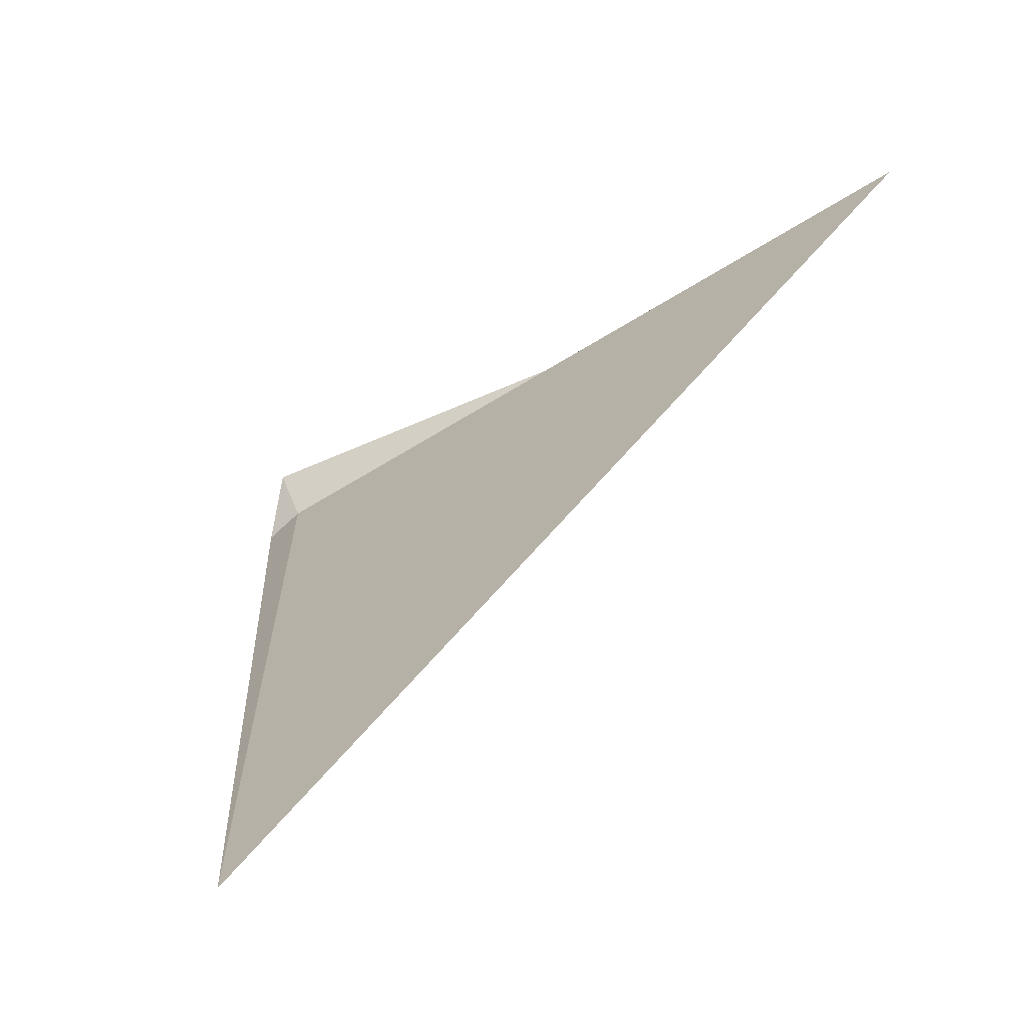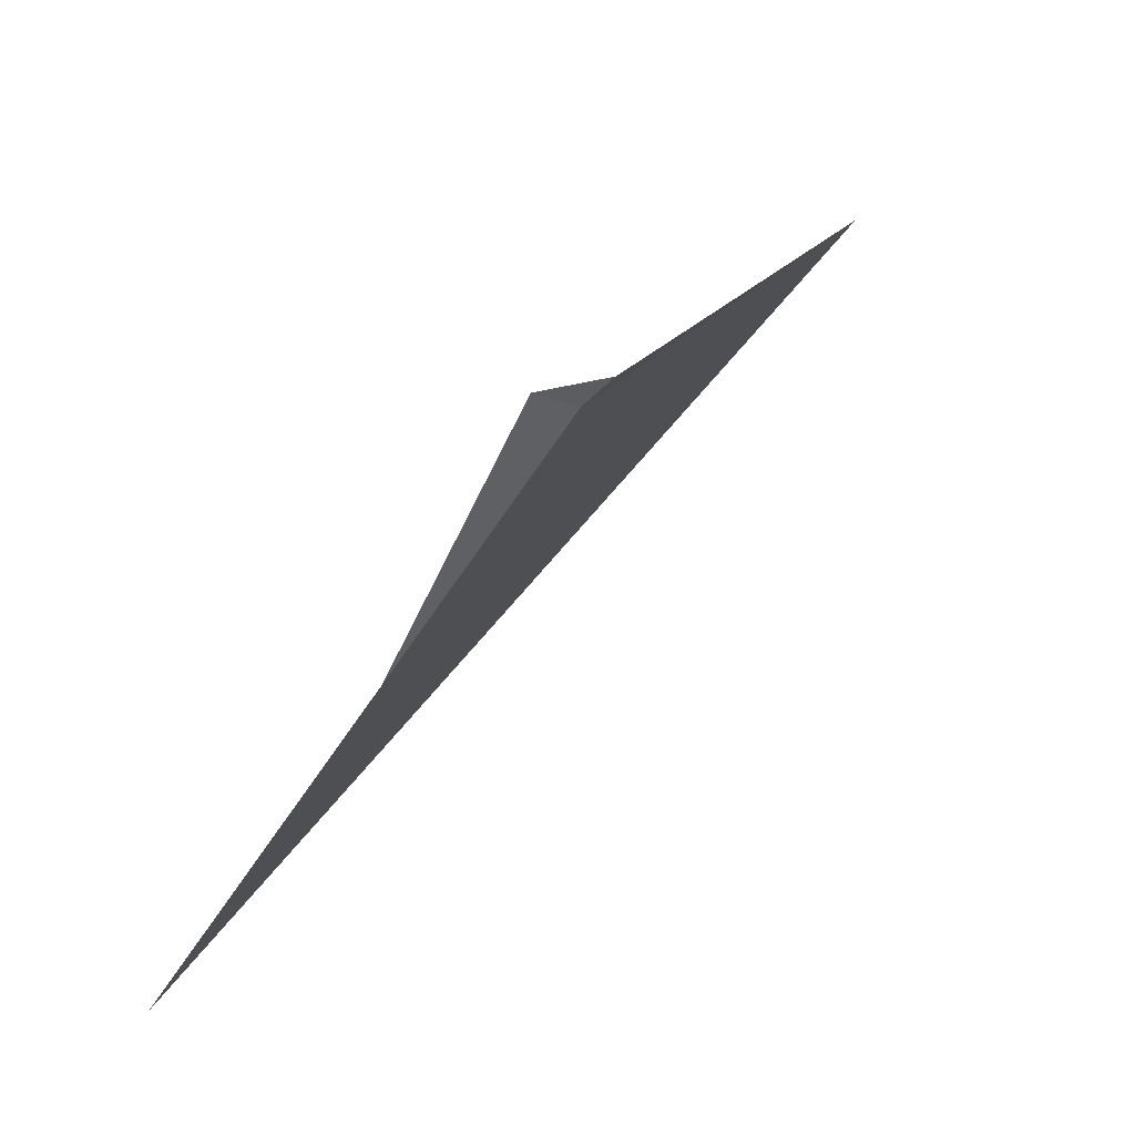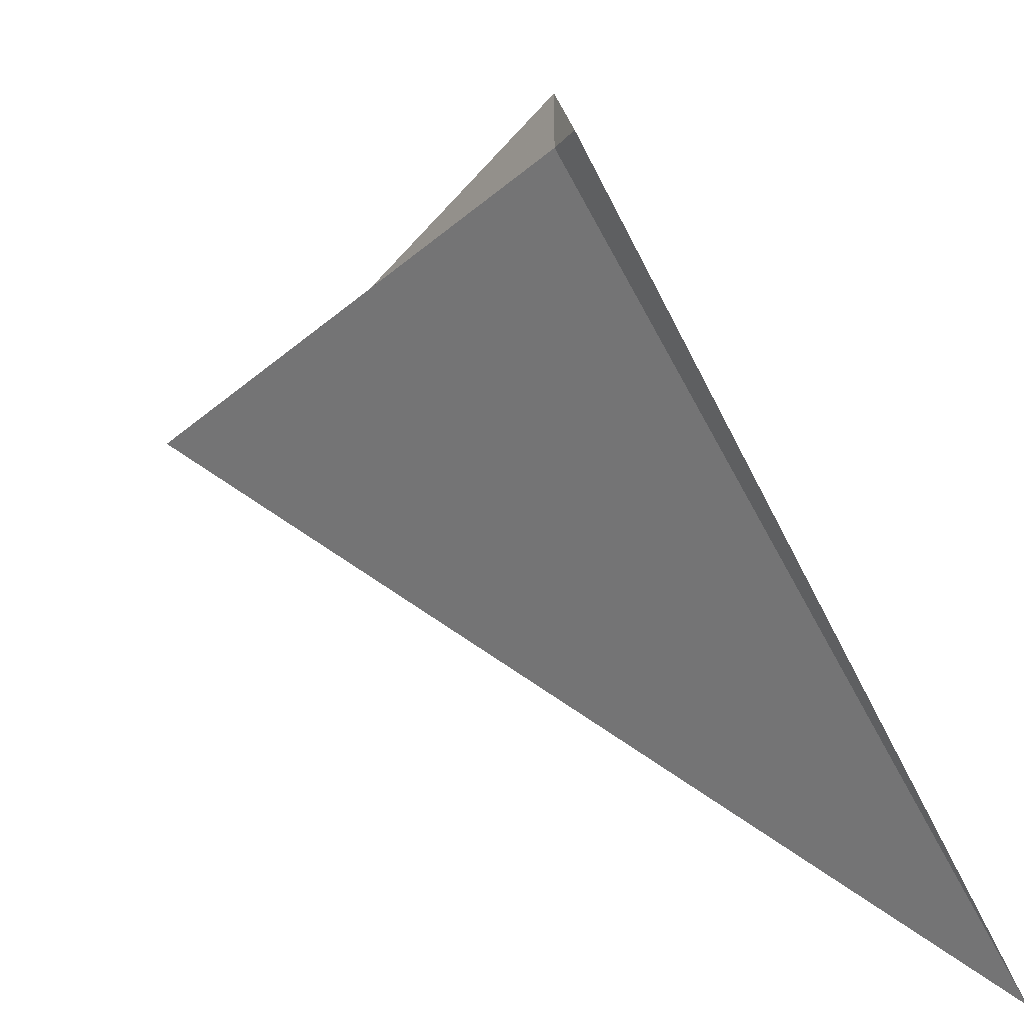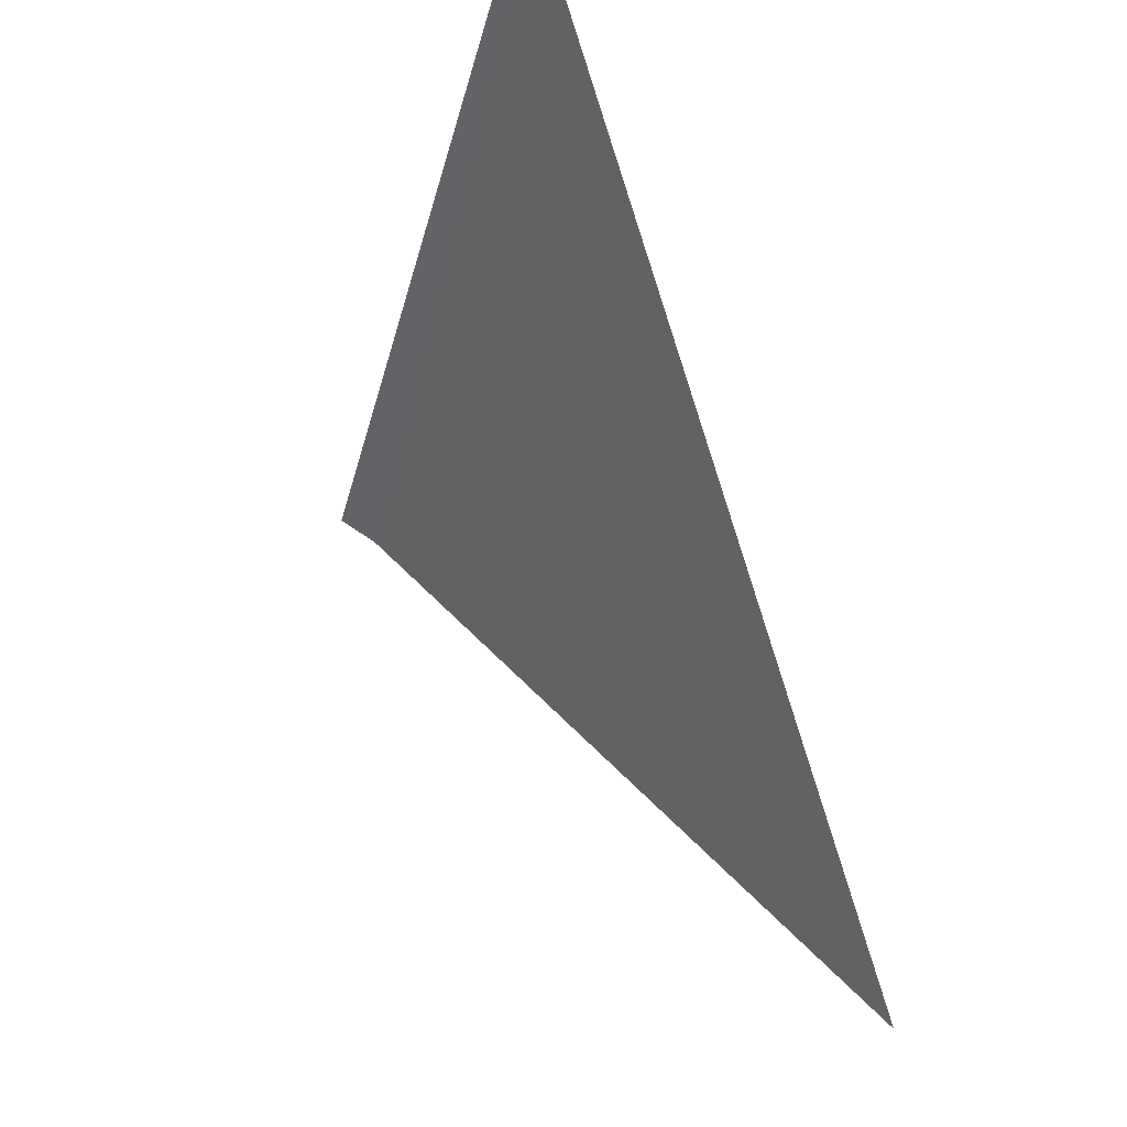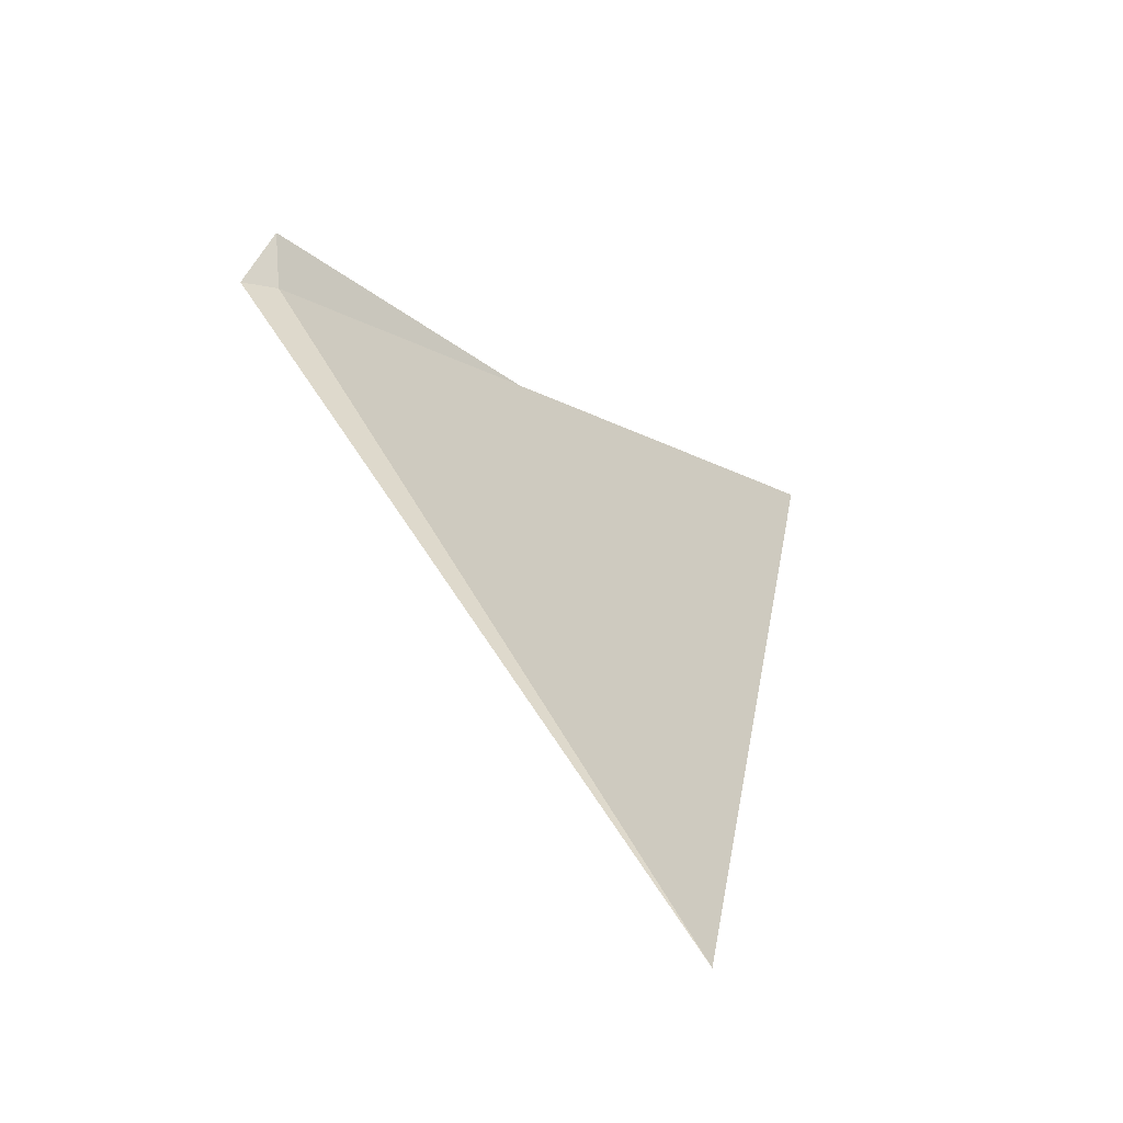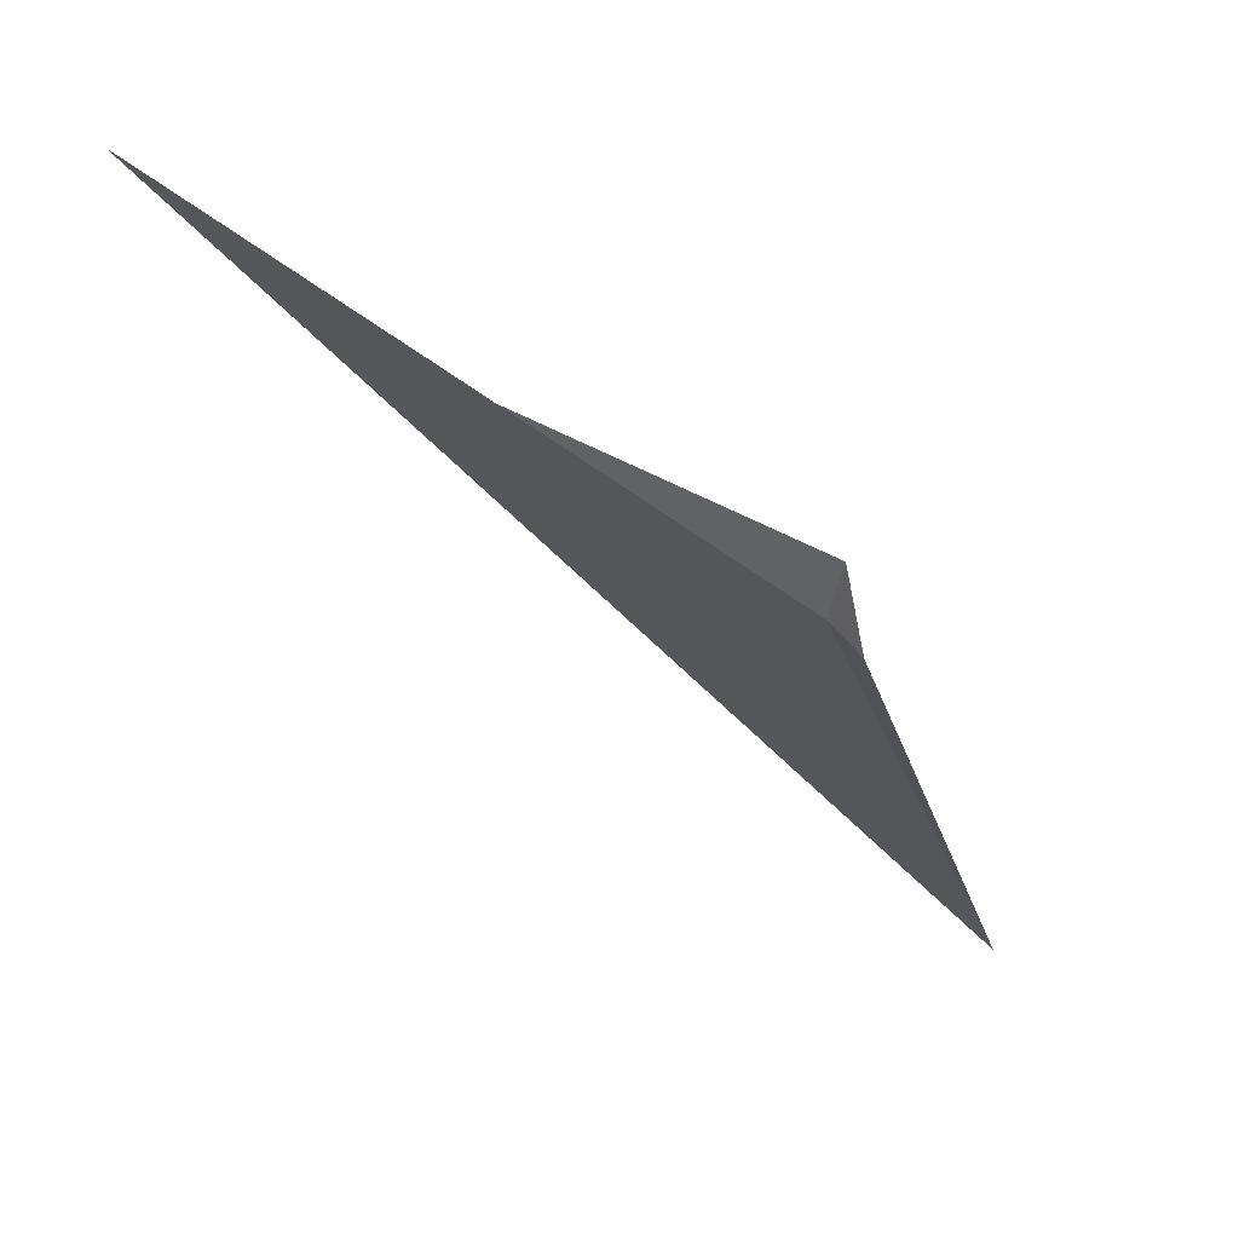
<metadata>
{"format":"obj","ext":"obj","renderer":"f3d","projection":"perspective","resolution":1024,"background":"white","views":[{"elev":-9.5,"azim":67.3,"up":"+Y"},{"elev":-3.6,"azim":-99.1,"up":"+Z"},{"elev":-60.4,"azim":-79.3,"up":"+Y"},{"elev":-15.7,"azim":48.5,"up":"+Z"},{"elev":63.5,"azim":33.9,"up":"+Z"},{"elev":7.8,"azim":-96.7,"up":"+Y"}]}
</metadata>
<code>
v -4.683 5.408 15.37
v -3.948 4.984 15.67
v -4.706 5.383 15.39
v -4.719 5.454 15.38
v -4.511 5.551 15.15
v -4.281 5.741 14.86
f 1 3 4
f 1 5 6
f 1 2 3
f 1 4 5
f 1 6 2

</code>
